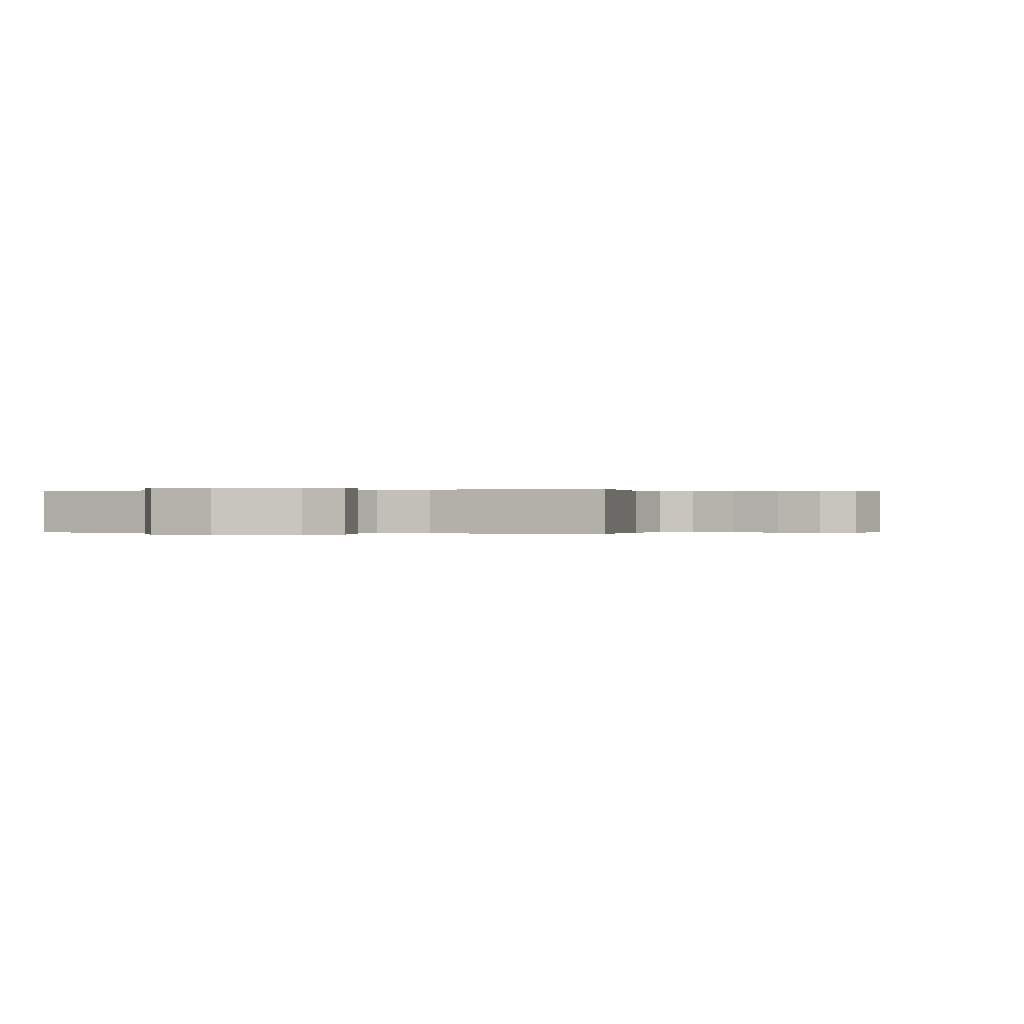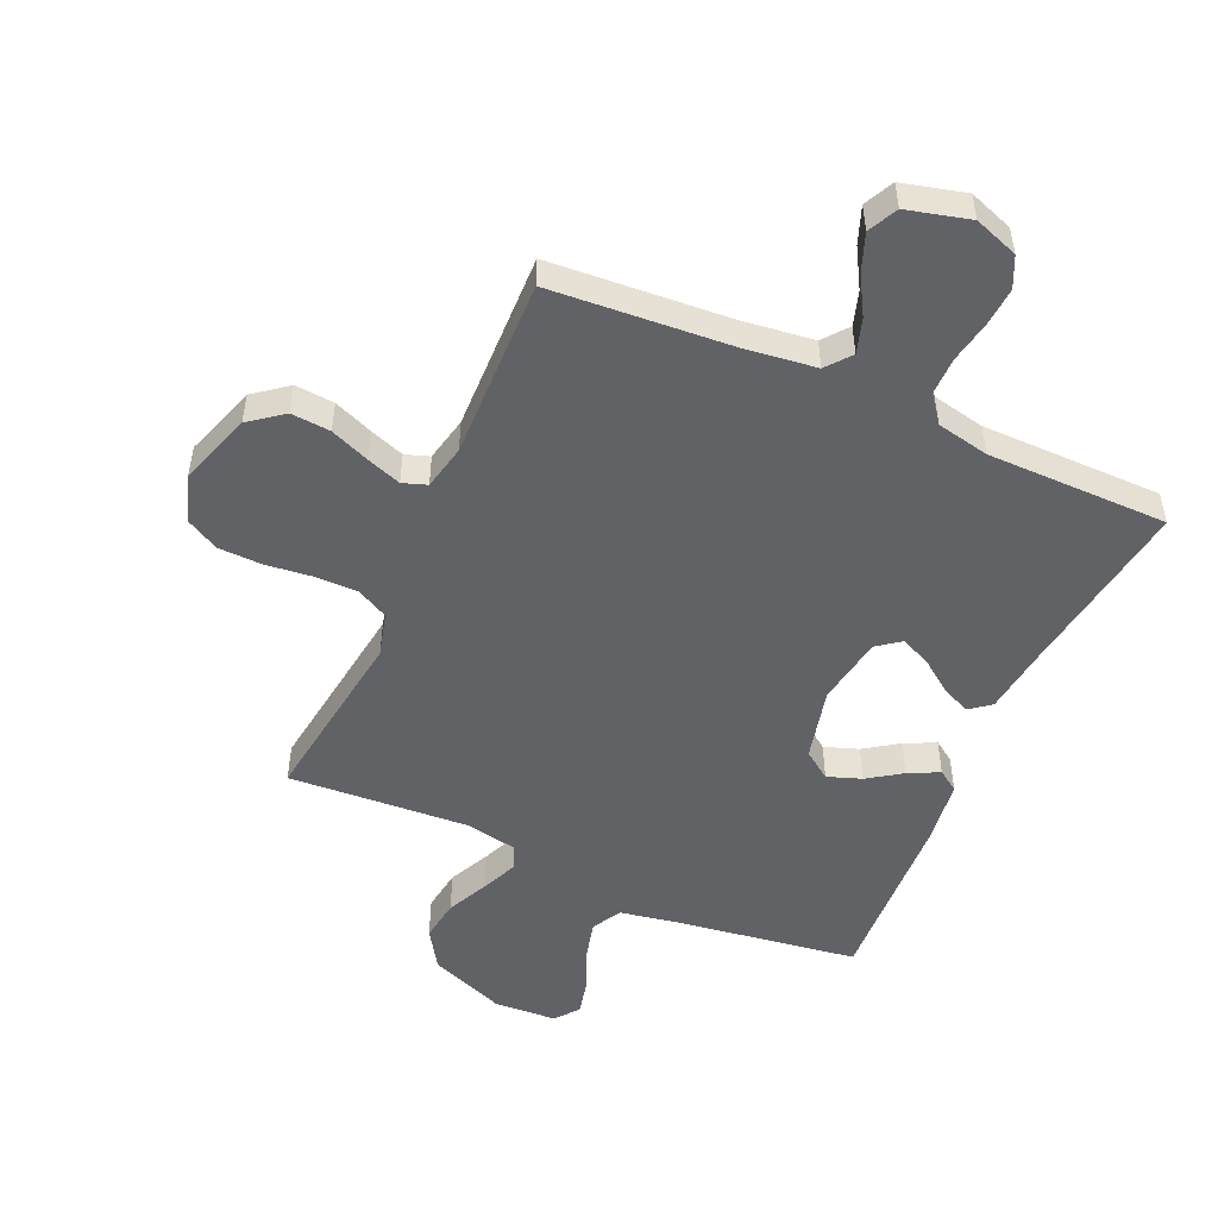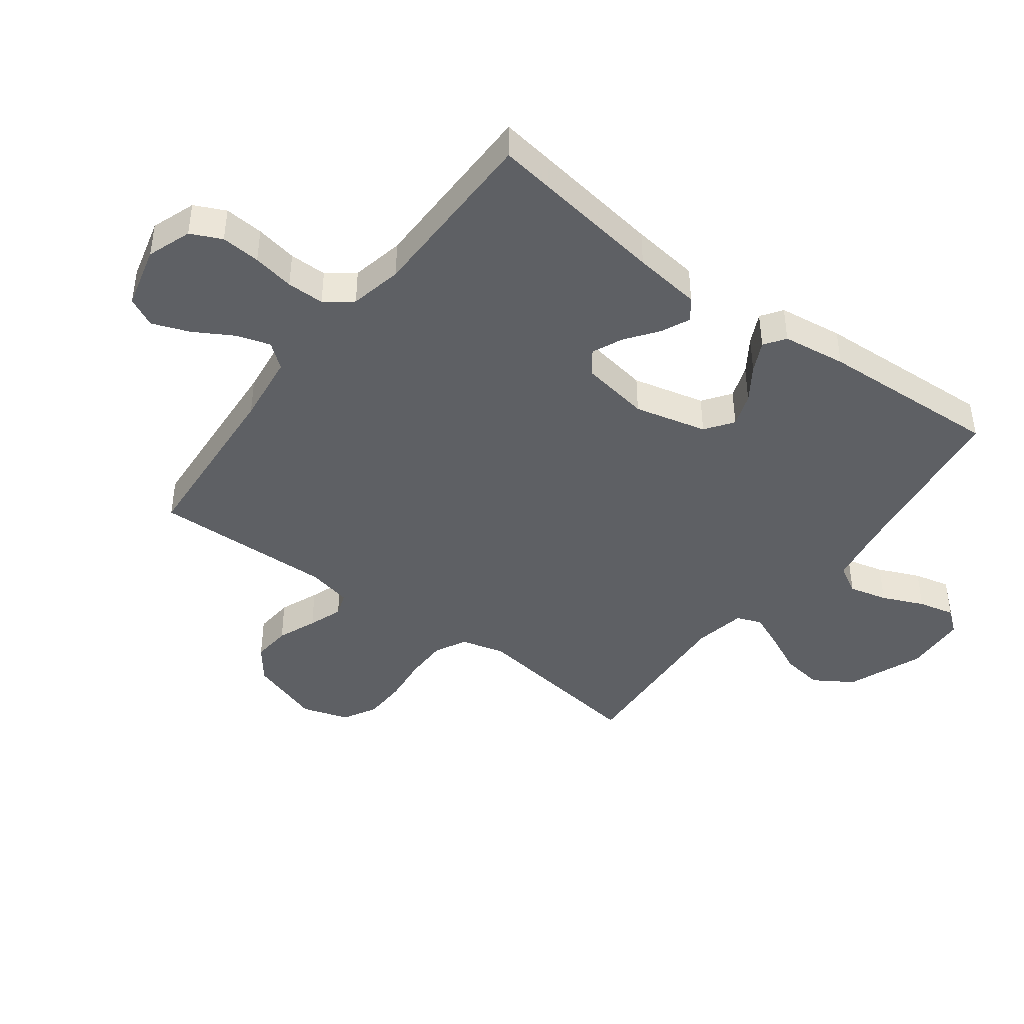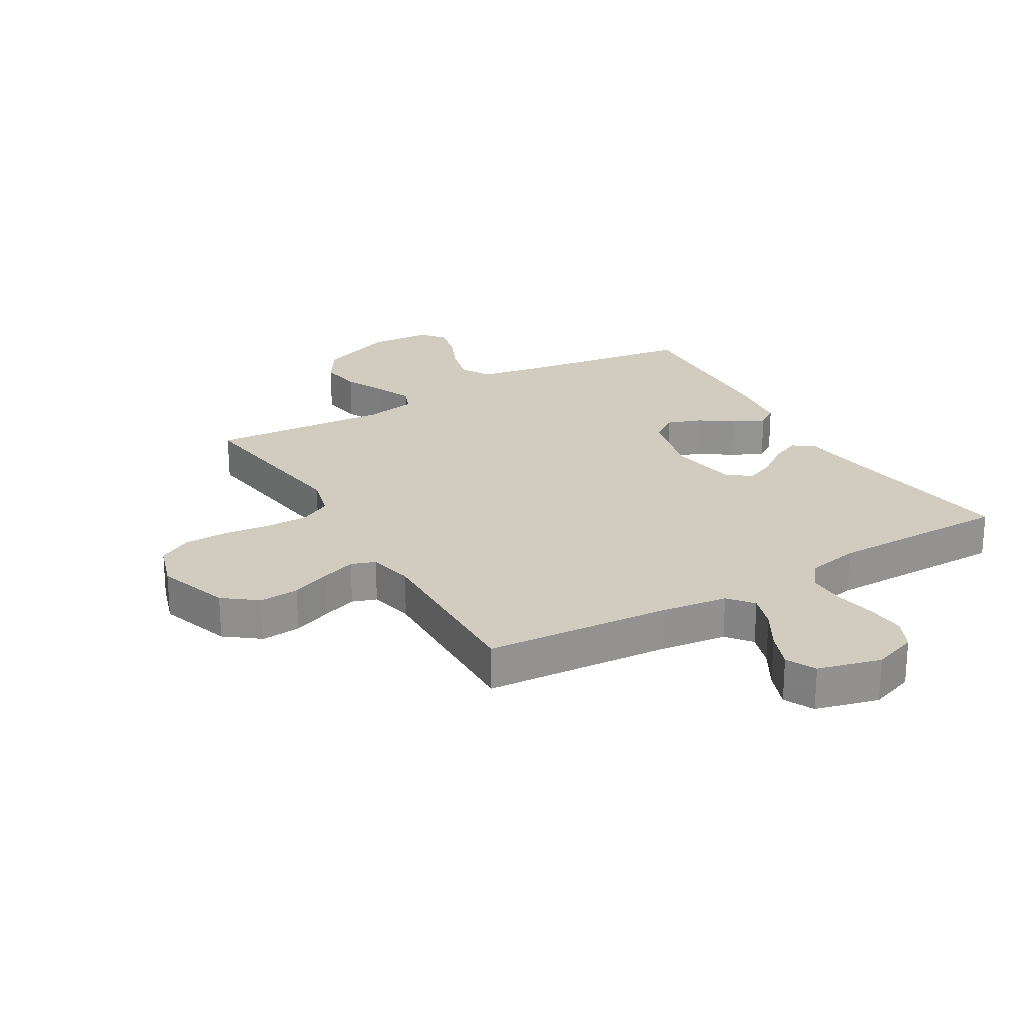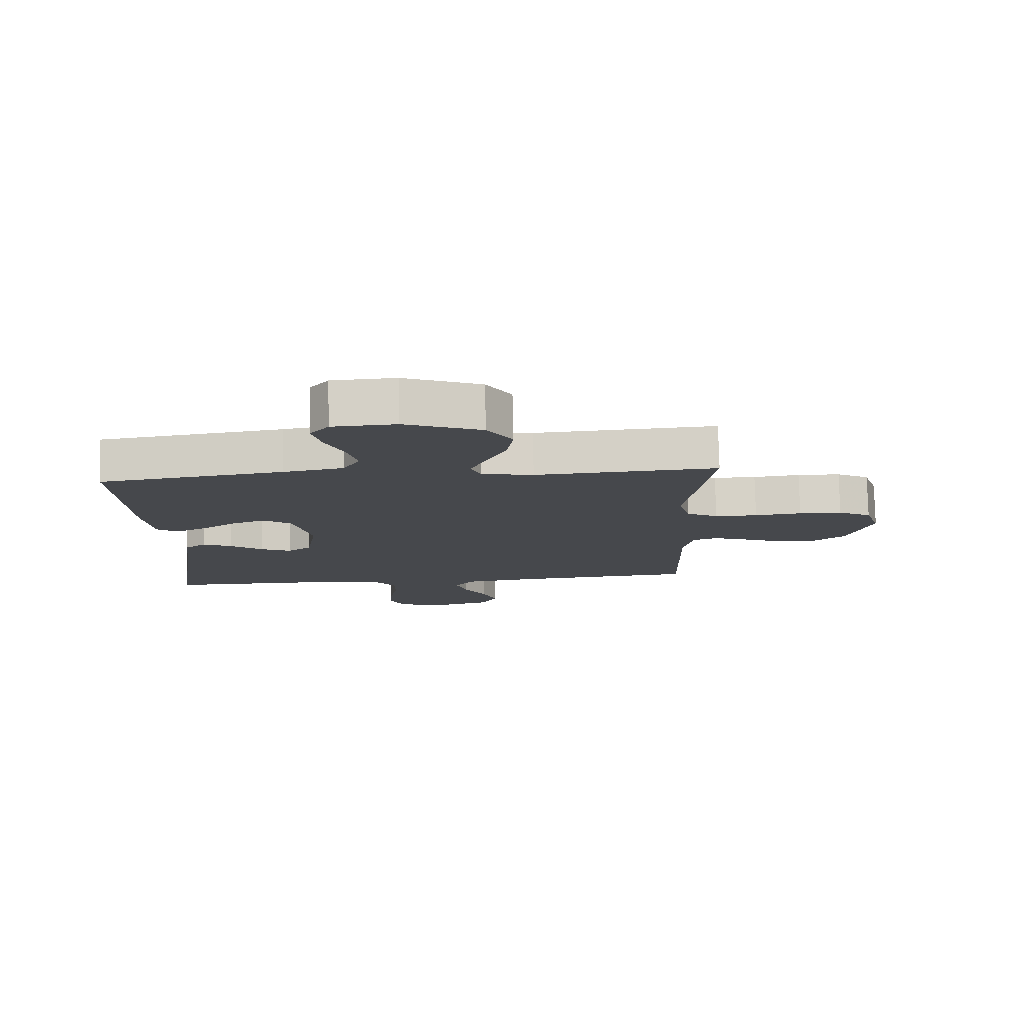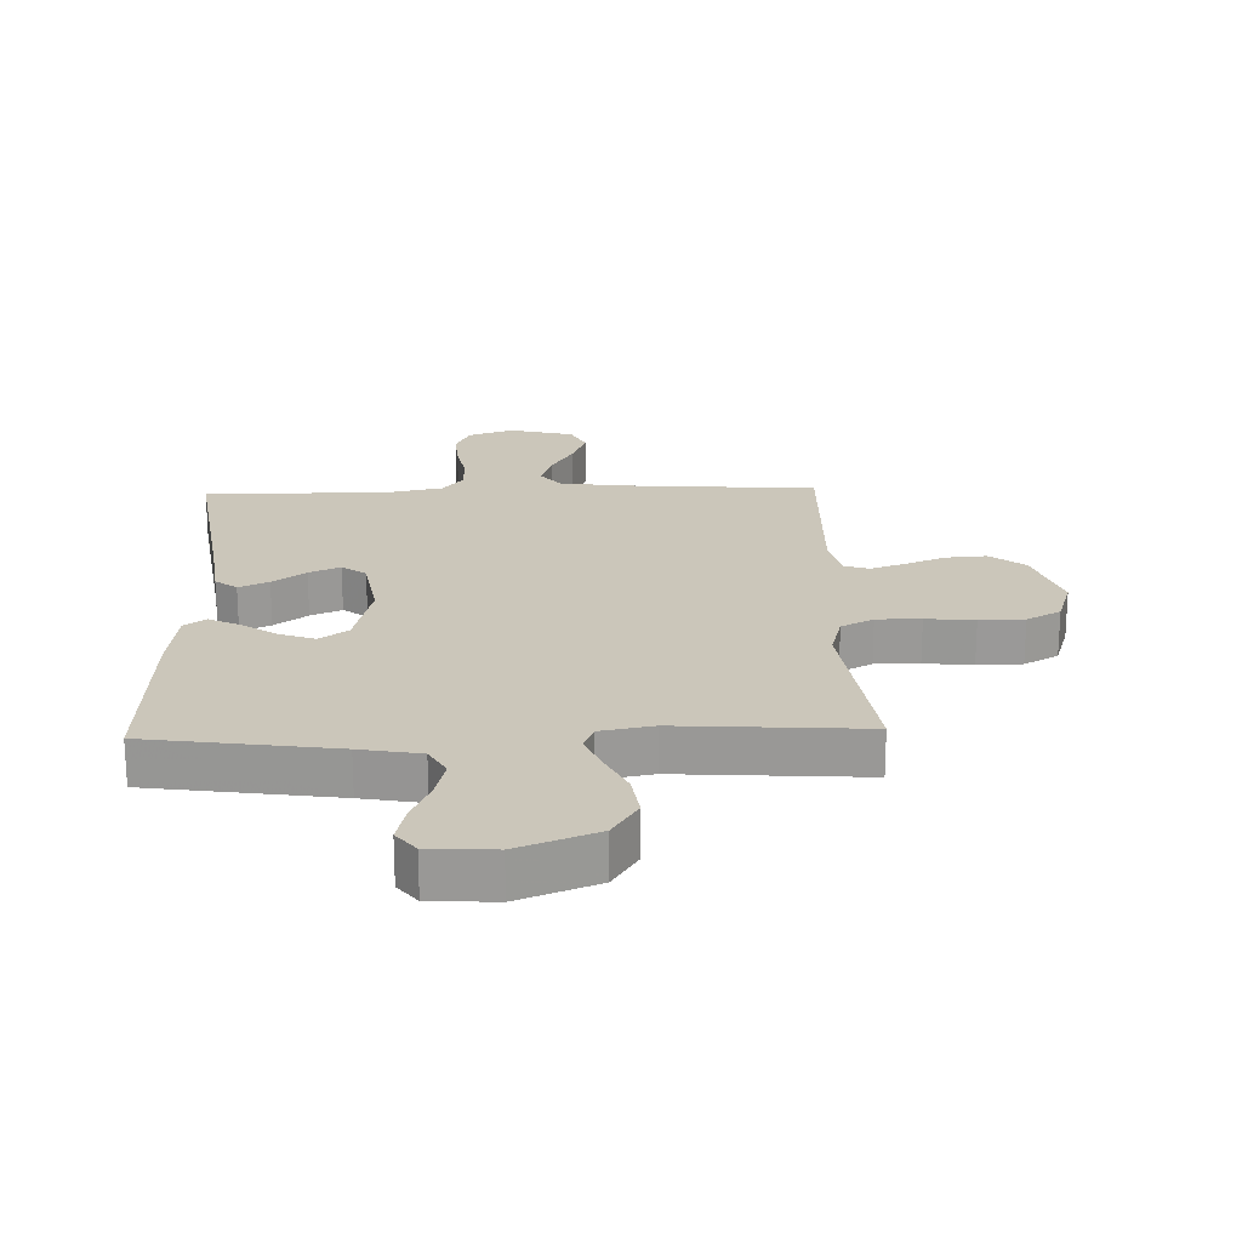
<metadata>
{"format":"obj","ext":"obj","renderer":"f3d","projection":"perspective","resolution":1024,"background":"white","views":[{"elev":-0.1,"azim":20.2,"up":"+Y"},{"elev":-50.7,"azim":156.0,"up":"+Y"},{"elev":-42.9,"azim":-126.9,"up":"+Y"},{"elev":23.8,"azim":149.6,"up":"+Y"},{"elev":78.6,"azim":-1.3,"up":"+Z"},{"elev":21.2,"azim":-1.8,"up":"+Y"}]}
</metadata>
<code>
v -0.5 0.07 0.5
v -0.2 0.07 0.544
v -0.102 0.07 0.562
v -0.075 0.07 0.61
v -0.091 0.07 0.674
v -0.121 0.07 0.743
v -0.135 0.07 0.803
v -0.104 0.07 0.842
v 0 0.07 0.848
v 0.126 0.07 0.799
v 0.167 0.07 0.735
v 0.157 0.07 0.665
v 0.124 0.07 0.596
v 0.099 0.07 0.537
v 0.115 0.07 0.496
v 0.2 0.07 0.48
v 0.5 0.07 0.5
v 0.459 0.07 0.2
v 0.478 0.07 0.128
v 0.53 0.07 0.101
v 0.601 0.07 0.101
v 0.679 0.07 0.11
v 0.751 0.07 0.108
v 0.806 0.07 0.078
v 0.831 0.07 0
v 0.791 0.07 -0.12
v 0.735 0.07 -0.163
v 0.67 0.07 -0.158
v 0.605 0.07 -0.132
v 0.548 0.07 -0.112
v 0.508 0.07 -0.126
v 0.492 0.07 -0.2
v 0.5 0.07 -0.5
v 0.2 0.07 -0.522
v 0.083 0.07 -0.537
v 0.05 0.07 -0.578
v 0.068 0.07 -0.635
v 0.105 0.07 -0.699
v 0.128 0.07 -0.76
v 0.104 0.07 -0.809
v 0 0.07 -0.836
v -0.073 0.07 -0.81
v -0.097 0.07 -0.759
v -0.092 0.07 -0.694
v -0.079 0.07 -0.625
v -0.079 0.07 -0.563
v -0.113 0.07 -0.519
v -0.2 0.07 -0.501
v -0.5 0.07 -0.5
v -0.456 0.07 -0.2
v -0.442 0.07 -0.088
v -0.407 0.07 -0.061
v -0.359 0.07 -0.083
v -0.306 0.07 -0.122
v -0.256 0.07 -0.144
v -0.217 0.07 -0.115
v -0.198 0.07 0
v -0.227 0.07 0.12
v -0.273 0.07 0.153
v -0.329 0.07 0.133
v -0.385 0.07 0.095
v -0.436 0.07 0.07
v -0.471 0.07 0.094
v -0.485 0.07 0.2
v -0.5 0 0.5
v -0.2 0 0.544
v -0.102 0 0.562
v -0.075 0 0.61
v -0.091 0 0.674
v -0.121 0 0.743
v -0.135 0 0.803
v -0.104 0 0.842
v 0 0 0.848
v 0.126 0 0.799
v 0.167 0 0.735
v 0.157 0 0.665
v 0.124 0 0.596
v 0.099 0 0.537
v 0.115 0 0.496
v 0.2 0 0.48
v 0.5 0 0.5
v 0.459 0 0.2
v 0.478 0 0.128
v 0.53 0 0.101
v 0.601 0 0.101
v 0.679 0 0.11
v 0.751 0 0.108
v 0.806 0 0.078
v 0.831 0 0
v 0.791 0 -0.12
v 0.735 0 -0.163
v 0.67 0 -0.158
v 0.605 0 -0.132
v 0.548 0 -0.112
v 0.508 0 -0.126
v 0.492 0 -0.2
v 0.5 0 -0.5
v 0.2 0 -0.522
v 0.083 0 -0.537
v 0.05 0 -0.578
v 0.068 0 -0.635
v 0.105 0 -0.699
v 0.128 0 -0.76
v 0.104 0 -0.809
v 0 0 -0.836
v -0.073 0 -0.81
v -0.097 0 -0.759
v -0.092 0 -0.694
v -0.079 0 -0.625
v -0.079 0 -0.563
v -0.113 0 -0.519
v -0.2 0 -0.501
v -0.5 0 -0.5
v -0.456 0 -0.2
v -0.442 0 -0.088
v -0.407 0 -0.061
v -0.359 0 -0.083
v -0.306 0 -0.122
v -0.256 0 -0.144
v -0.217 0 -0.115
v -0.198 0 0
v -0.227 0 0.12
v -0.273 0 0.153
v -0.329 0 0.133
v -0.385 0 0.095
v -0.436 0 0.07
v -0.471 0 0.094
v -0.485 0 0.2
f 64 1 2
f 63 64 2
f 62 63 2
f 61 62 2
f 60 61 2
f 59 60 2 3
f 58 59 3 4
f 57 58 4
f 56 57 4
f 52 53 54
f 51 52 54
f 50 51 54
f 50 54 55
f 49 50 55
f 48 49 55
f 47 48 55 56
f 43 44 45
f 42 43 45
f 41 42 45
f 40 41 45
f 39 40 45
f 38 39 45
f 37 38 45
f 36 37 45 46
f 47 56 4
f 46 47 4
f 36 46 4
f 35 36 4
f 27 28 29
f 26 27 29
f 25 26 29
f 24 25 29
f 23 24 29
f 22 23 29
f 21 22 29
f 20 21 29 30
f 19 20 30 31
f 16 17 18
f 19 31 32
f 18 19 32
f 16 18 32
f 15 16 32
f 11 12 13
f 10 11 13
f 9 10 13
f 8 9 13
f 7 8 13
f 6 7 13
f 5 6 13
f 4 5 13 14
f 4 14 15
f 35 4 15
f 34 35 15
f 15 32 33 34
f 66 65 128
f 66 128 127
f 66 127 126
f 66 126 125
f 66 125 124
f 67 66 124 123
f 68 67 123 122
f 68 122 121
f 68 121 120
f 118 117 116
f 118 116 115
f 118 115 114
f 119 118 114
f 119 114 113
f 119 113 112
f 120 119 112 111
f 109 108 107
f 109 107 106
f 109 106 105
f 109 105 104
f 109 104 103
f 109 103 102
f 109 102 101
f 110 109 101 100
f 68 120 111
f 68 111 110
f 68 110 100
f 68 100 99
f 93 92 91
f 93 91 90
f 93 90 89
f 93 89 88
f 93 88 87
f 93 87 86
f 93 86 85
f 94 93 85 84
f 95 94 84 83
f 82 81 80
f 96 95 83
f 96 83 82
f 96 82 80
f 96 80 79
f 77 76 75
f 77 75 74
f 77 74 73
f 77 73 72
f 77 72 71
f 77 71 70
f 77 70 69
f 78 77 69 68
f 79 78 68
f 79 68 99
f 79 99 98
f 98 97 96 79
f 1 65 66 2
f 2 66 67 3
f 3 67 68 4
f 4 68 69 5
f 5 69 70 6
f 6 70 71 7
f 7 71 72 8
f 8 72 73 9
f 9 73 74 10
f 10 74 75 11
f 11 75 76 12
f 12 76 77 13
f 13 77 78 14
f 14 78 79 15
f 15 79 80 16
f 16 80 81 17
f 17 81 82 18
f 18 82 83 19
f 19 83 84 20
f 20 84 85 21
f 21 85 86 22
f 22 86 87 23
f 23 87 88 24
f 24 88 89 25
f 25 89 90 26
f 26 90 91 27
f 27 91 92 28
f 28 92 93 29
f 29 93 94 30
f 30 94 95 31
f 31 95 96 32
f 32 96 97 33
f 33 97 98 34
f 34 98 99 35
f 35 99 100 36
f 36 100 101 37
f 37 101 102 38
f 38 102 103 39
f 39 103 104 40
f 40 104 105 41
f 41 105 106 42
f 42 106 107 43
f 43 107 108 44
f 44 108 109 45
f 45 109 110 46
f 46 110 111 47
f 47 111 112 48
f 48 112 113 49
f 49 113 114 50
f 50 114 115 51
f 51 115 116 52
f 52 116 117 53
f 53 117 118 54
f 54 118 119 55
f 55 119 120 56
f 56 120 121 57
f 57 121 122 58
f 58 122 123 59
f 59 123 124 60
f 60 124 125 61
f 61 125 126 62
f 62 126 127 63
f 63 127 128 64
f 64 128 65 1

</code>
